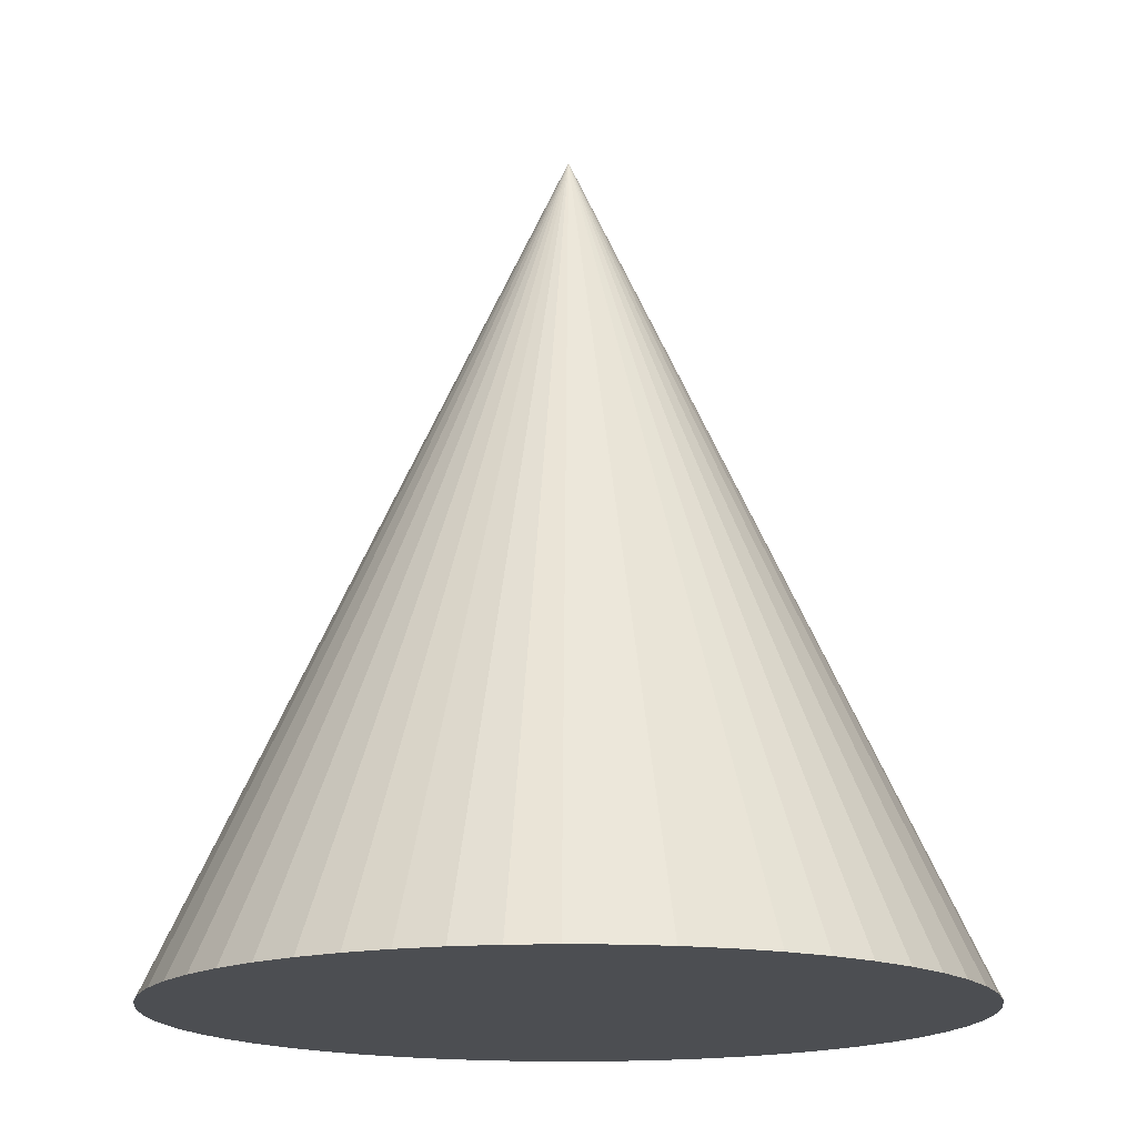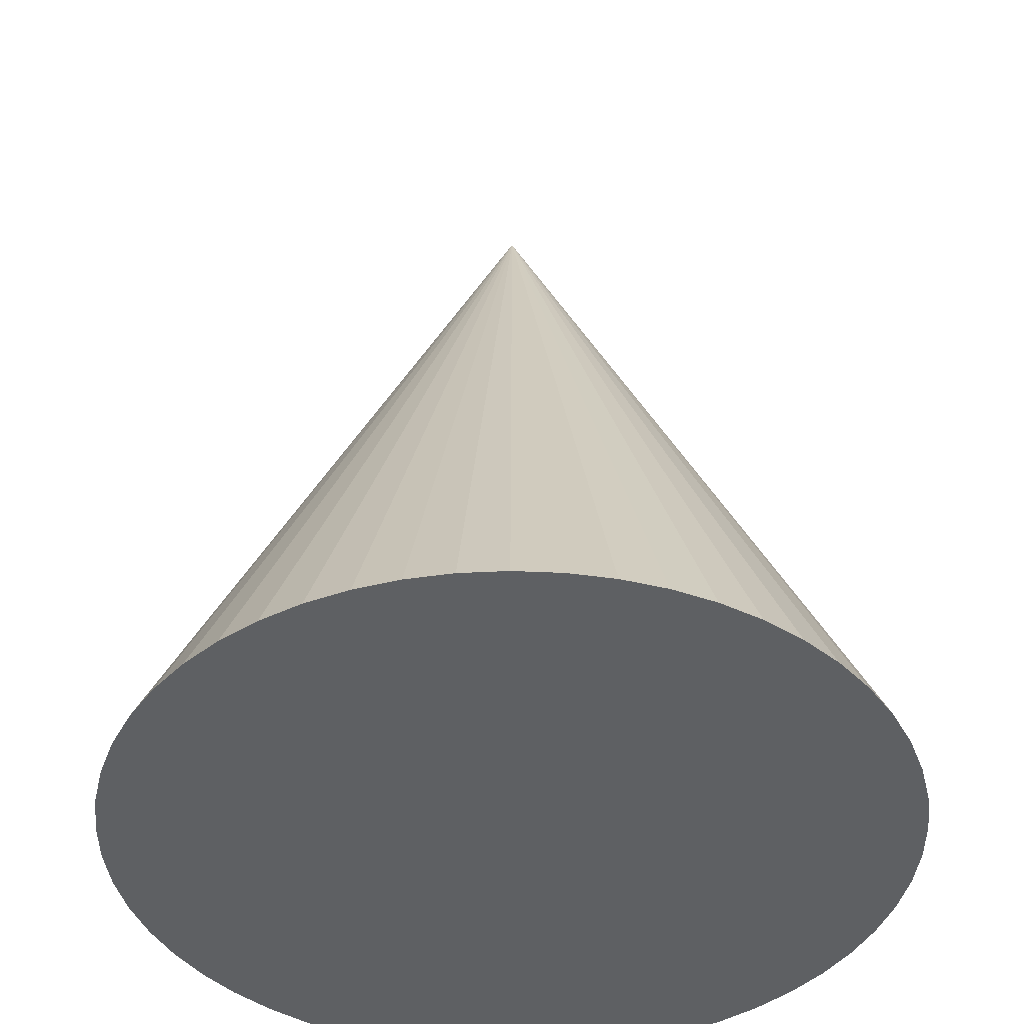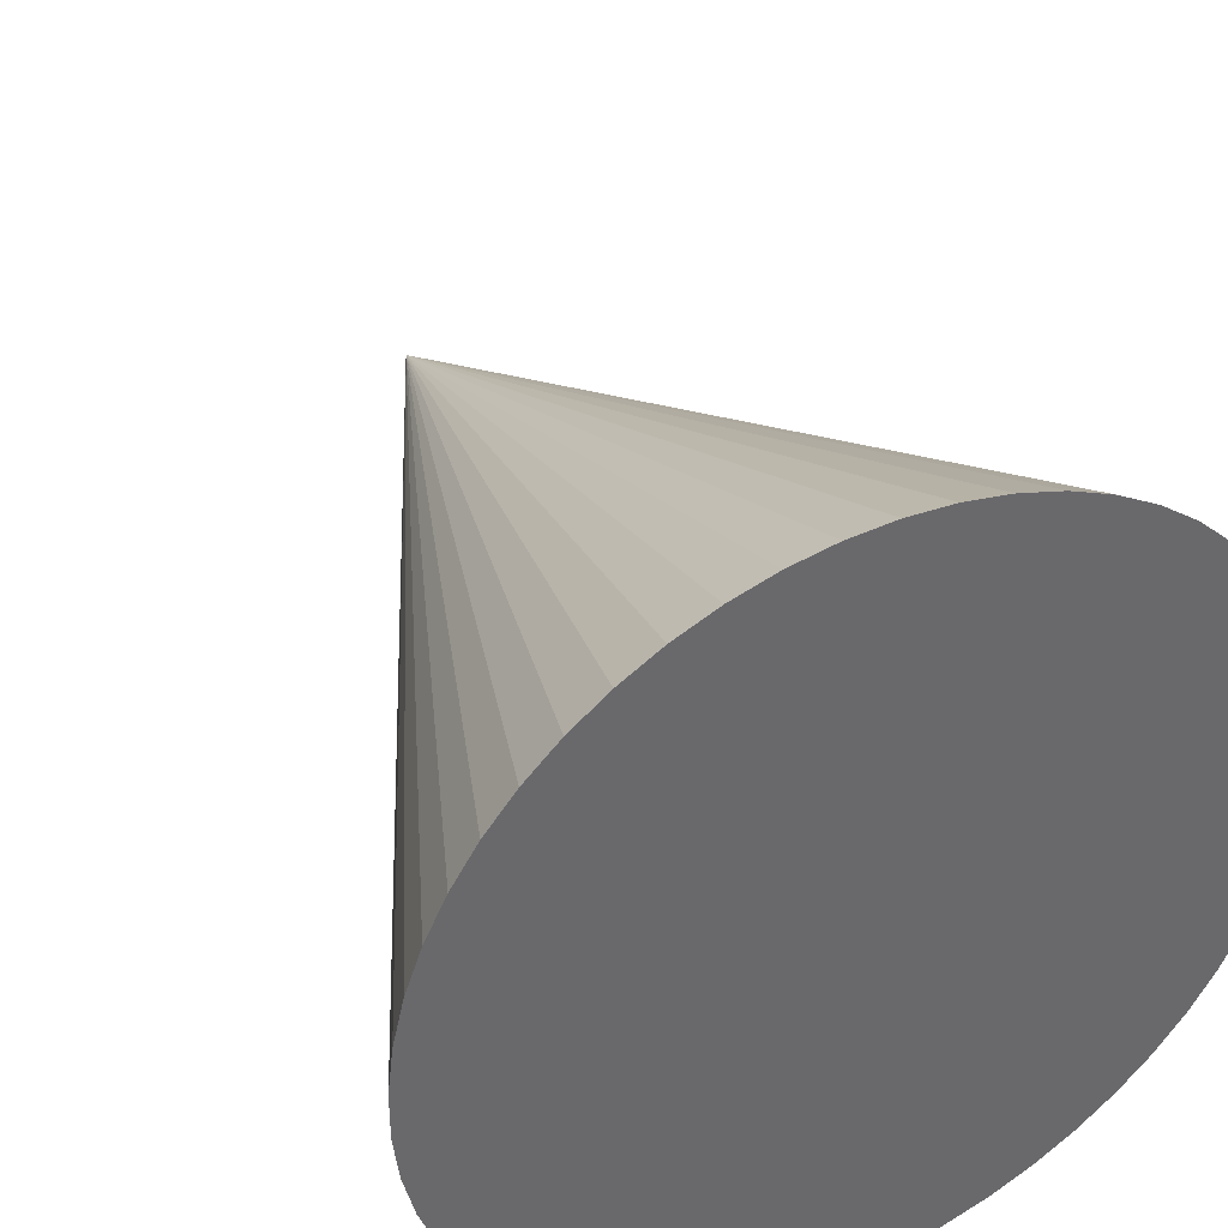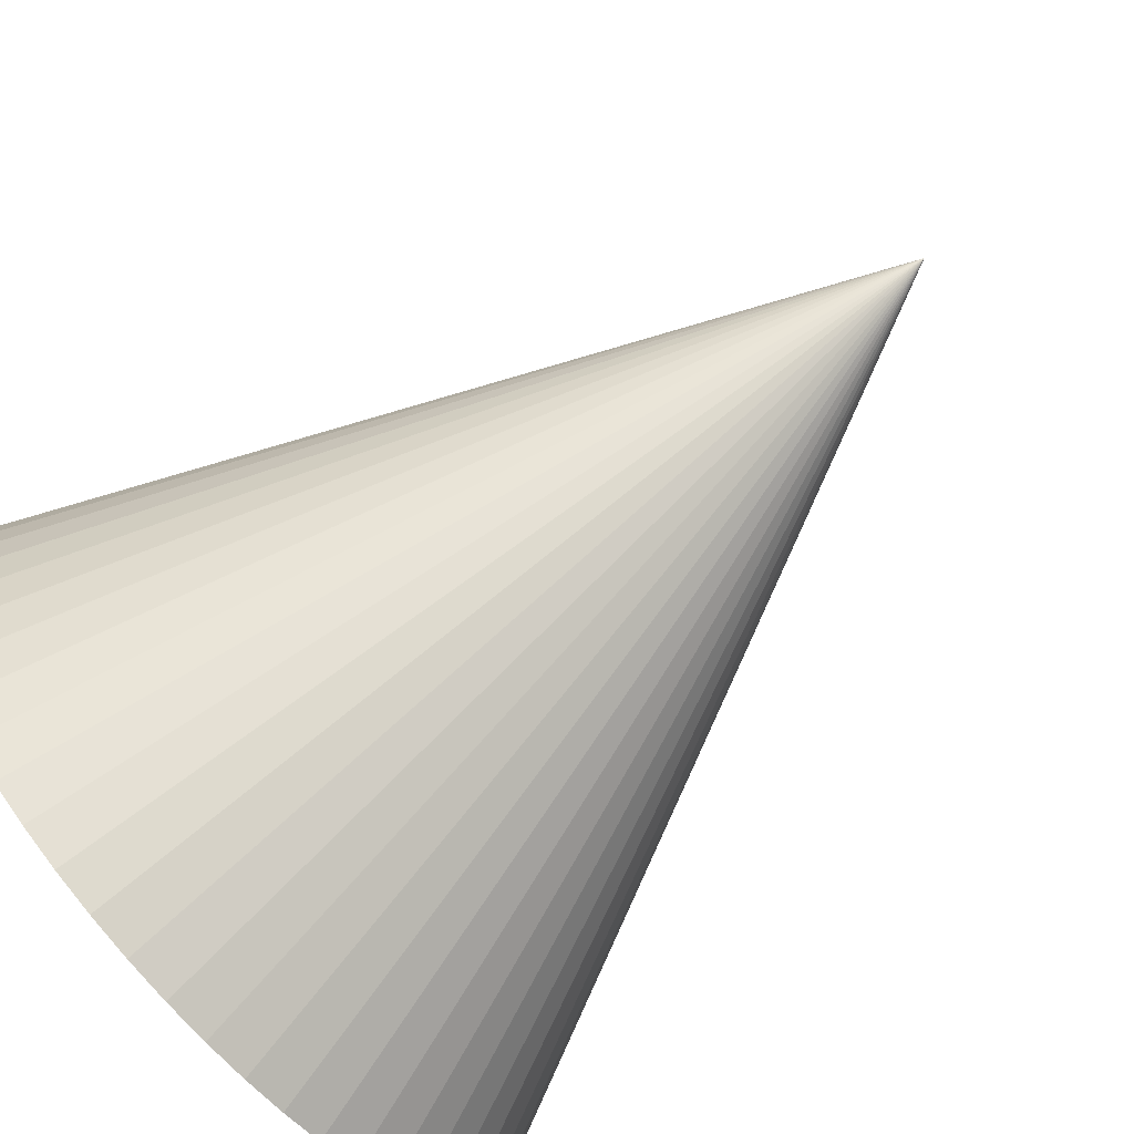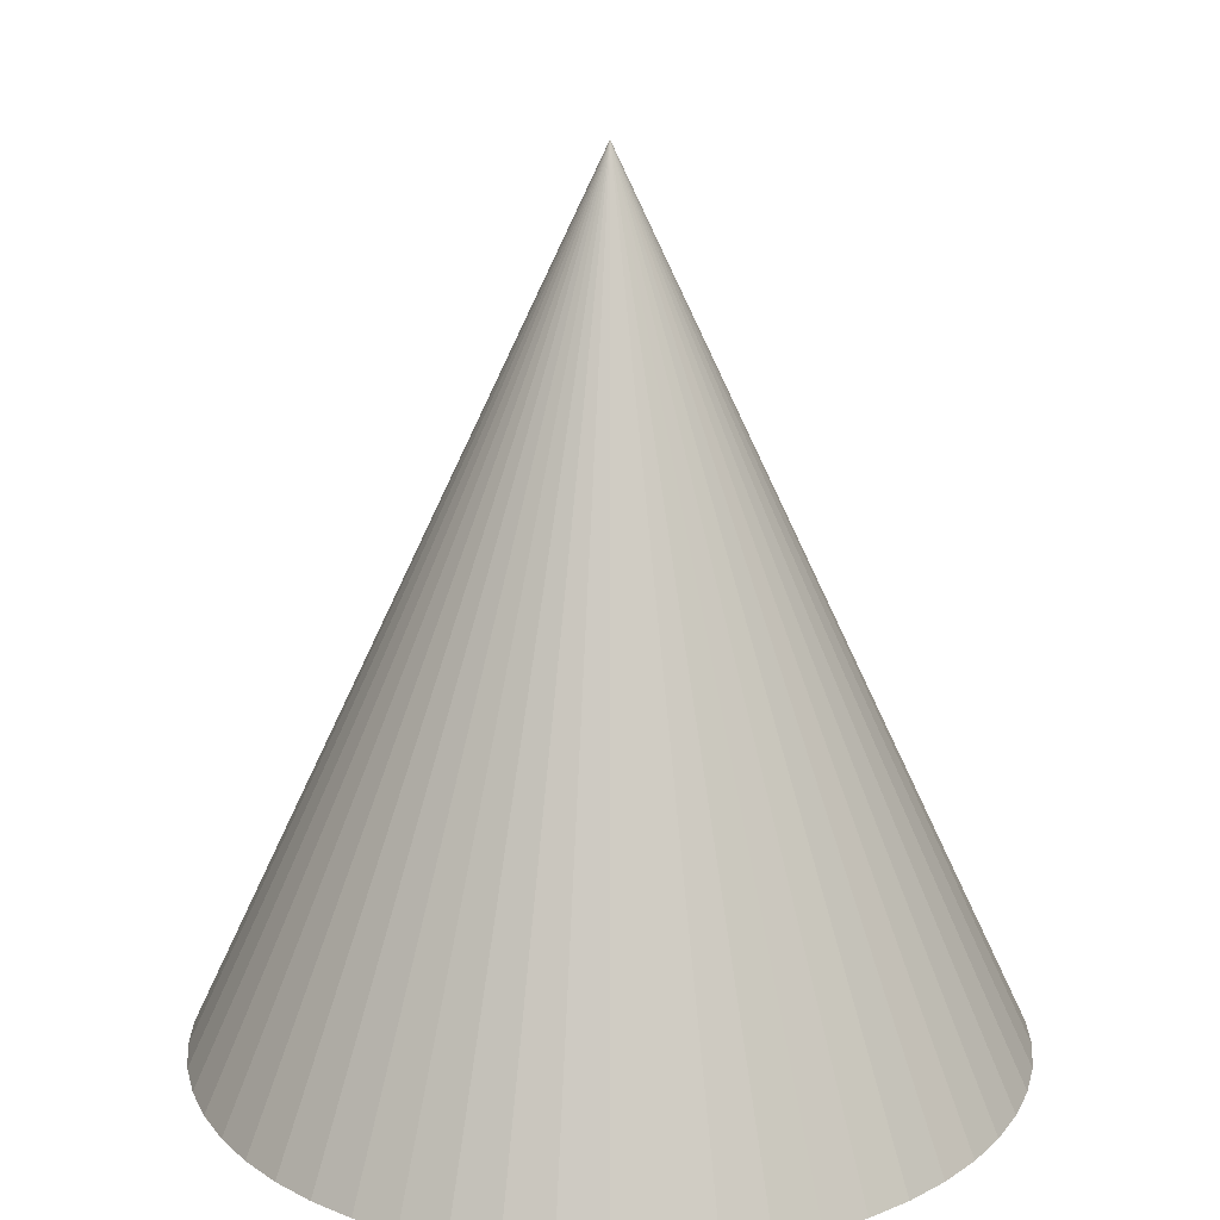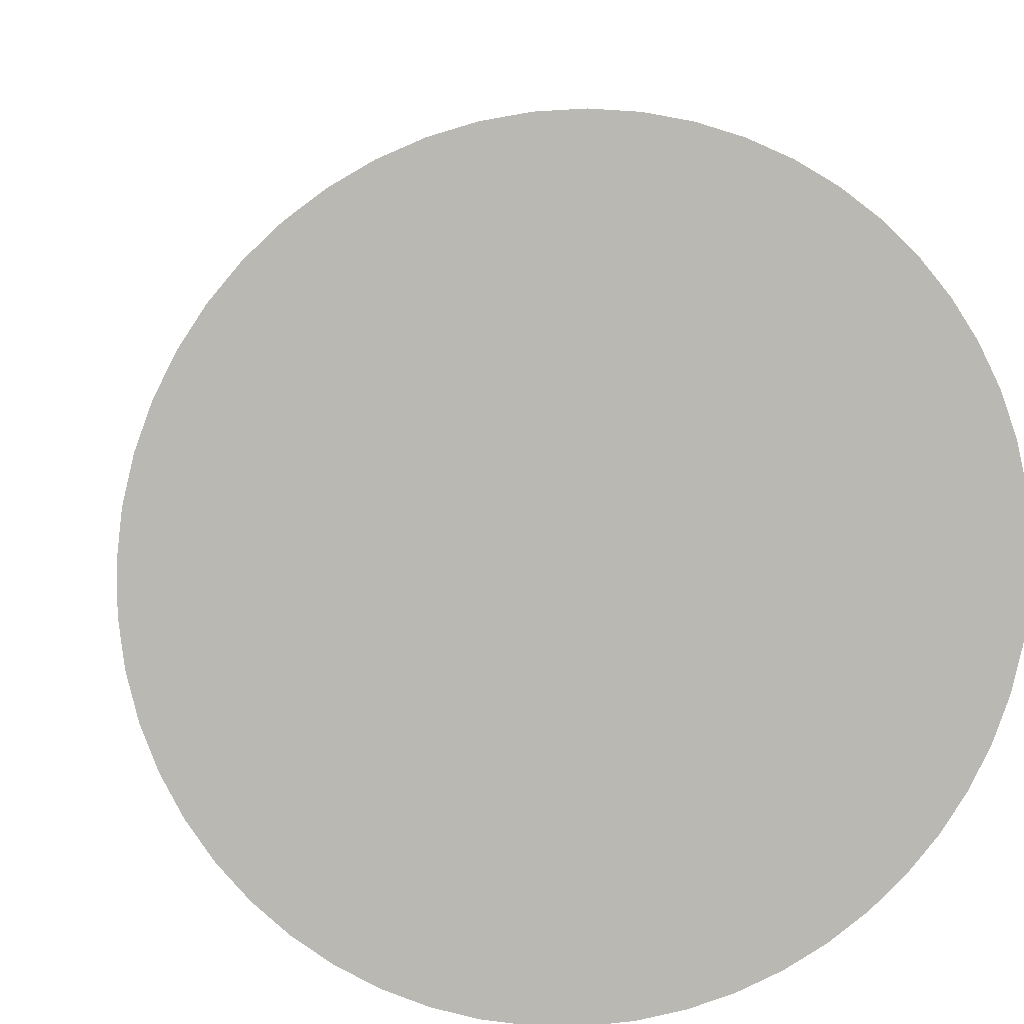
<metadata>
{"format":"obj","ext":"obj","renderer":"f3d","projection":"perspective","resolution":1024,"background":"white","views":[{"elev":-16.5,"azim":-159.2,"up":"+Z"},{"elev":-42.1,"azim":40.2,"up":"+Z"},{"elev":39.6,"azim":152.9,"up":"+Y"},{"elev":-79.8,"azim":-48.7,"up":"+Y"},{"elev":19.8,"azim":153.3,"up":"+Z"},{"elev":7.7,"azim":171.5,"up":"+Y"}]}
</metadata>
<code>
o Cone2
v 73.84 118.4 -128.7
v 66.97 119.6 -128.7
v 60 60 0
v 80.52 116.4 -128.7
v 86.93 113.6 -128.7
v 92.97 110.1 -128.7
v 98.57 106 -128.7
v 103.6 101.2 -128.7
v 108.1 95.83 -128.7
v 112 90 -128.7
v 115.1 83.76 -128.7
v 117.5 77.21 -128.7
v 119.1 70.42 -128.7
v 119.9 63.49 -128.7
v 119.9 56.51 -128.7
v 119.1 49.58 -128.7
v 117.5 42.79 -128.7
v 115.1 36.24 -128.7
v 112 30 -128.7
v 108.1 24.17 -128.7
v 103.6 18.83 -128.7
v 98.57 14.04 -128.7
v 92.97 9.871 -128.7
v 86.93 6.382 -128.7
v 80.52 3.618 -128.7
v 73.84 1.617 -128.7
v 66.97 0.4057 -128.7
v 60 0 -128.7
v 53.03 0.4057 -128.7
v 46.16 1.617 -128.7
v 39.48 3.618 -128.7
v 33.07 6.382 -128.7
v 27.03 9.871 -128.7
v 21.43 14.04 -128.7
v 16.36 18.83 -128.7
v 11.87 24.17 -128.7
v 8.038 30 -128.7
v 4.907 36.24 -128.7
v 2.521 42.79 -128.7
v 0.9115 49.58 -128.7
v 0.1015 56.51 -128.7
v 0.1015 63.49 -128.7
v 0.9115 70.42 -128.7
v 2.521 77.21 -128.7
v 4.907 83.76 -128.7
v 8.038 90 -128.7
v 11.87 95.83 -128.7
v 16.36 101.2 -128.7
v 21.43 106 -128.7
v 27.03 110.1 -128.7
v 33.07 113.6 -128.7
v 39.48 116.4 -128.7
v 46.16 118.4 -128.7
v 53.03 119.6 -128.7
v 60 120 -128.7
v 60 60 -128.7
f 1 2 3
f 1 3 4
f 5 4 3
f 6 5 3
f 7 6 3
f 8 7 3
f 9 8 3
f 10 9 3
f 11 10 3
f 12 11 3
f 13 12 3
f 14 13 3
f 15 14 3
f 16 15 3
f 17 16 3
f 18 17 3
f 19 18 3
f 20 19 3
f 21 20 3
f 22 21 3
f 23 22 3
f 24 23 3
f 25 24 3
f 26 25 3
f 27 26 3
f 28 27 3
f 29 28 3
f 30 29 3
f 31 30 3
f 32 31 3
f 33 32 3
f 34 33 3
f 35 34 3
f 36 35 3
f 37 36 3
f 38 37 3
f 39 38 3
f 40 39 3
f 41 40 3
f 42 41 3
f 43 42 3
f 44 43 3
f 45 44 3
f 46 45 3
f 47 46 3
f 48 47 3
f 49 48 3
f 50 49 3
f 51 50 3
f 52 51 3
f 53 52 3
f 54 53 3
f 55 54 3
f 2 55 3
f 26 27 56
f 56 27 28
f 56 28 29
f 23 24 56
f 56 24 25
f 56 25 26
f 20 21 56
f 56 21 22
f 56 22 23
f 17 18 56
f 56 18 19
f 56 19 20
f 14 15 56
f 56 15 16
f 56 16 17
f 11 12 56
f 56 12 13
f 56 13 14
f 8 9 56
f 56 9 10
f 56 10 11
f 5 6 56
f 56 6 7
f 56 7 8
f 2 1 56
f 56 1 4
f 56 4 5
f 53 54 56
f 56 54 55
f 56 55 2
f 50 51 56
f 56 51 52
f 56 52 53
f 47 48 56
f 56 48 49
f 56 49 50
f 44 45 56
f 56 45 46
f 56 46 47
f 41 42 56
f 56 42 43
f 56 43 44
f 38 39 56
f 56 39 40
f 56 40 41
f 35 36 56
f 56 36 37
f 56 37 38
f 32 33 56
f 56 33 34
f 56 34 35
f 29 30 56
f 56 30 31
f 56 31 32

</code>
